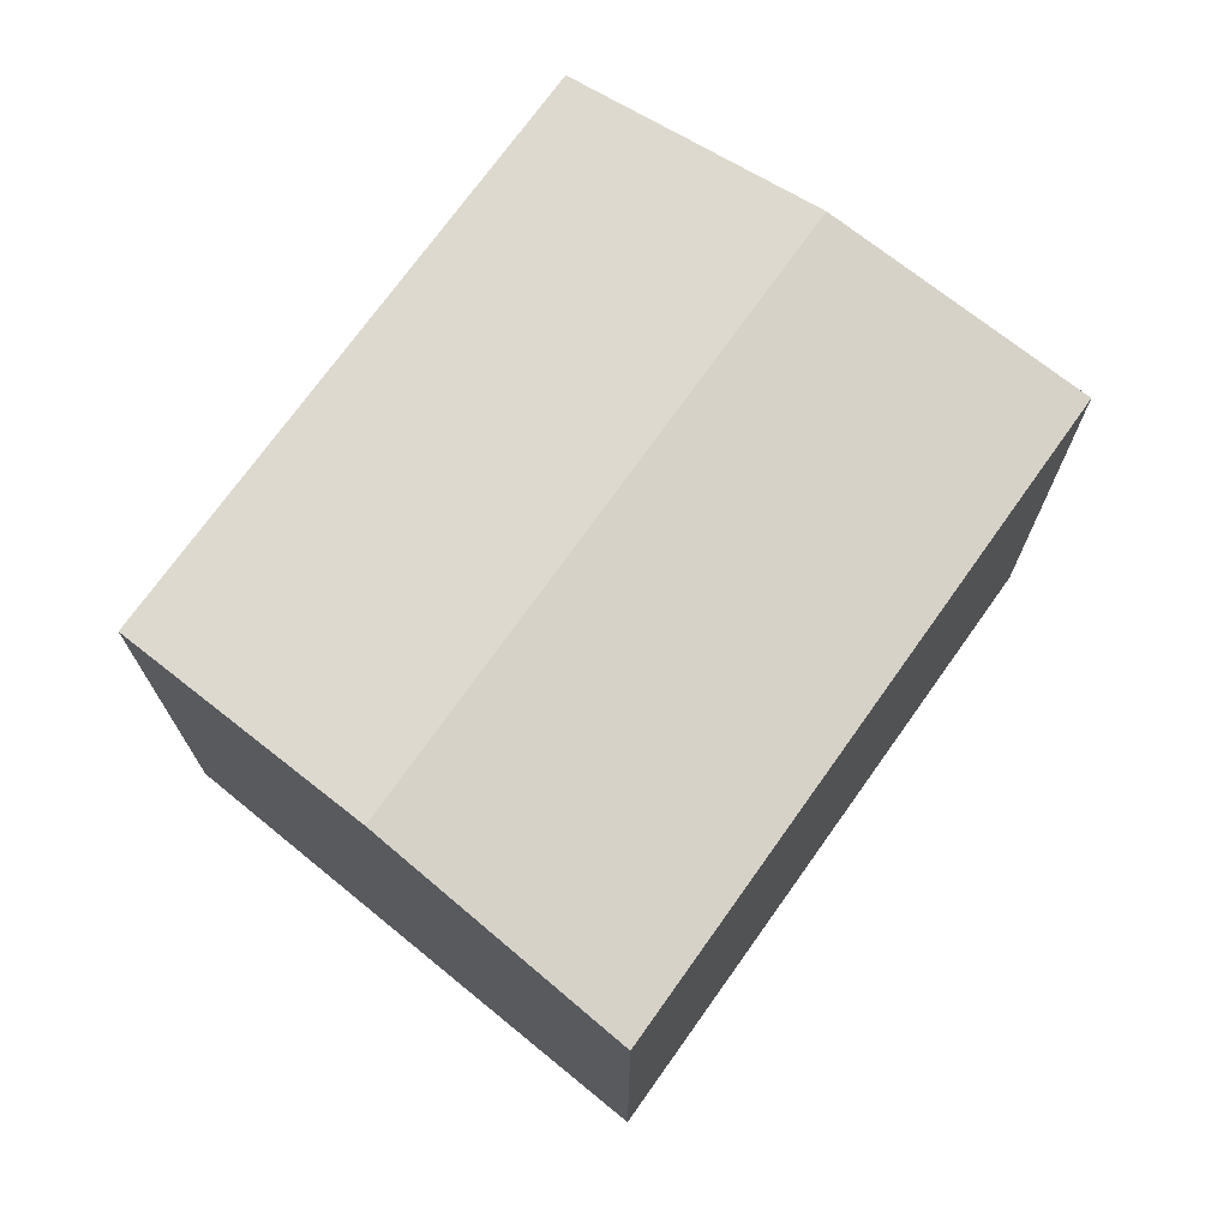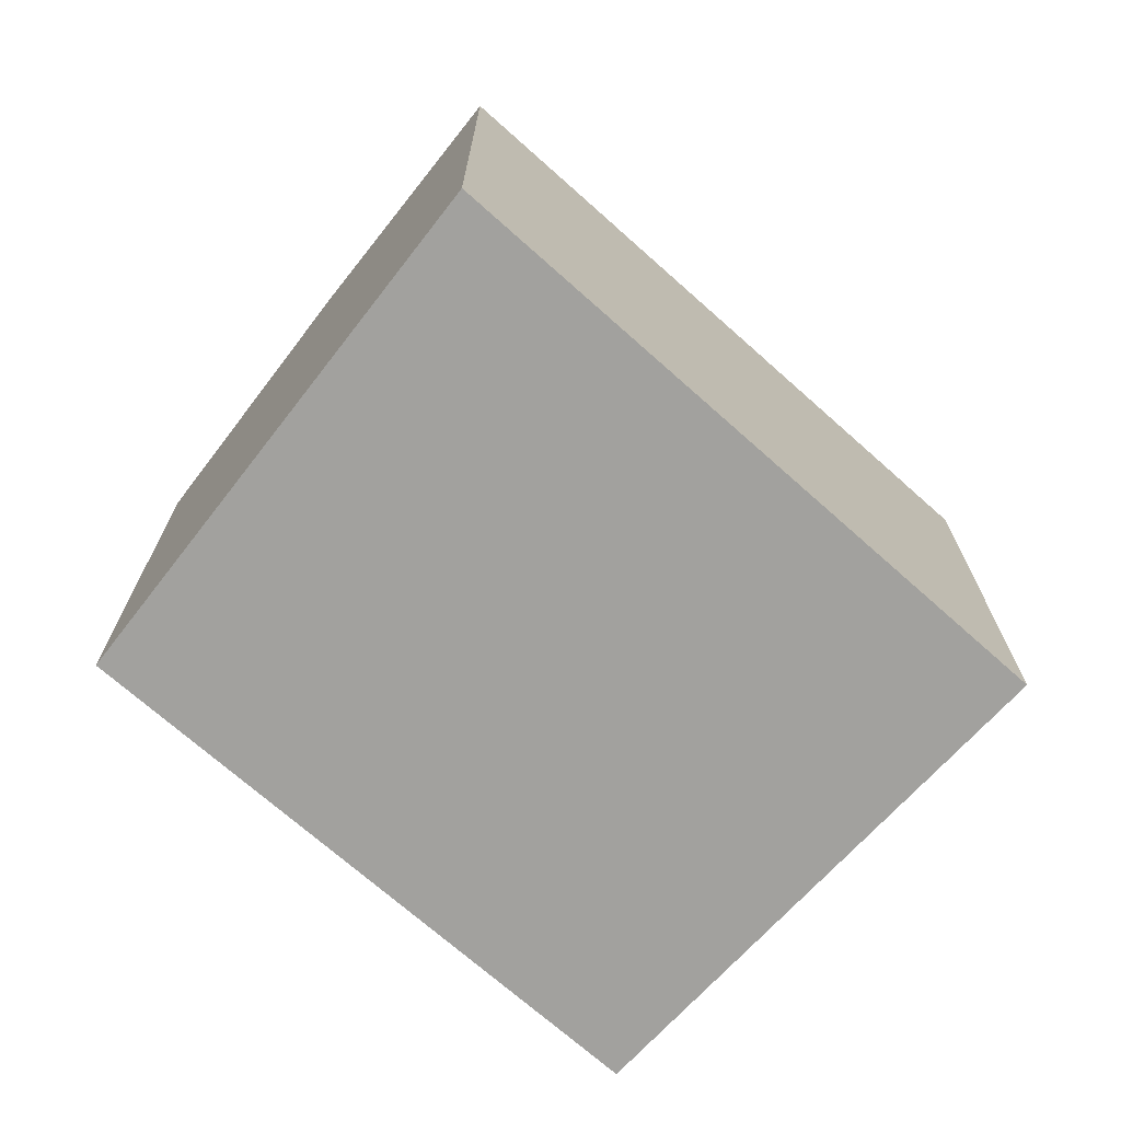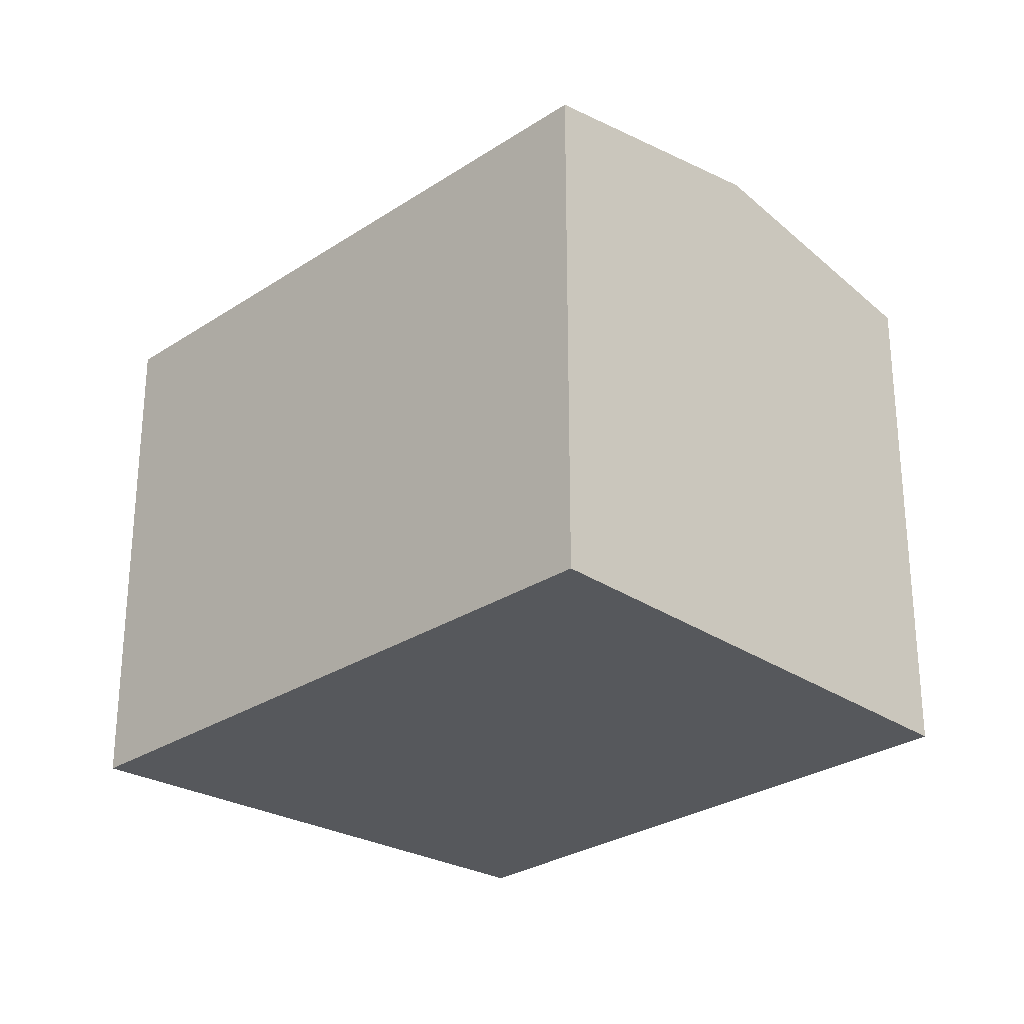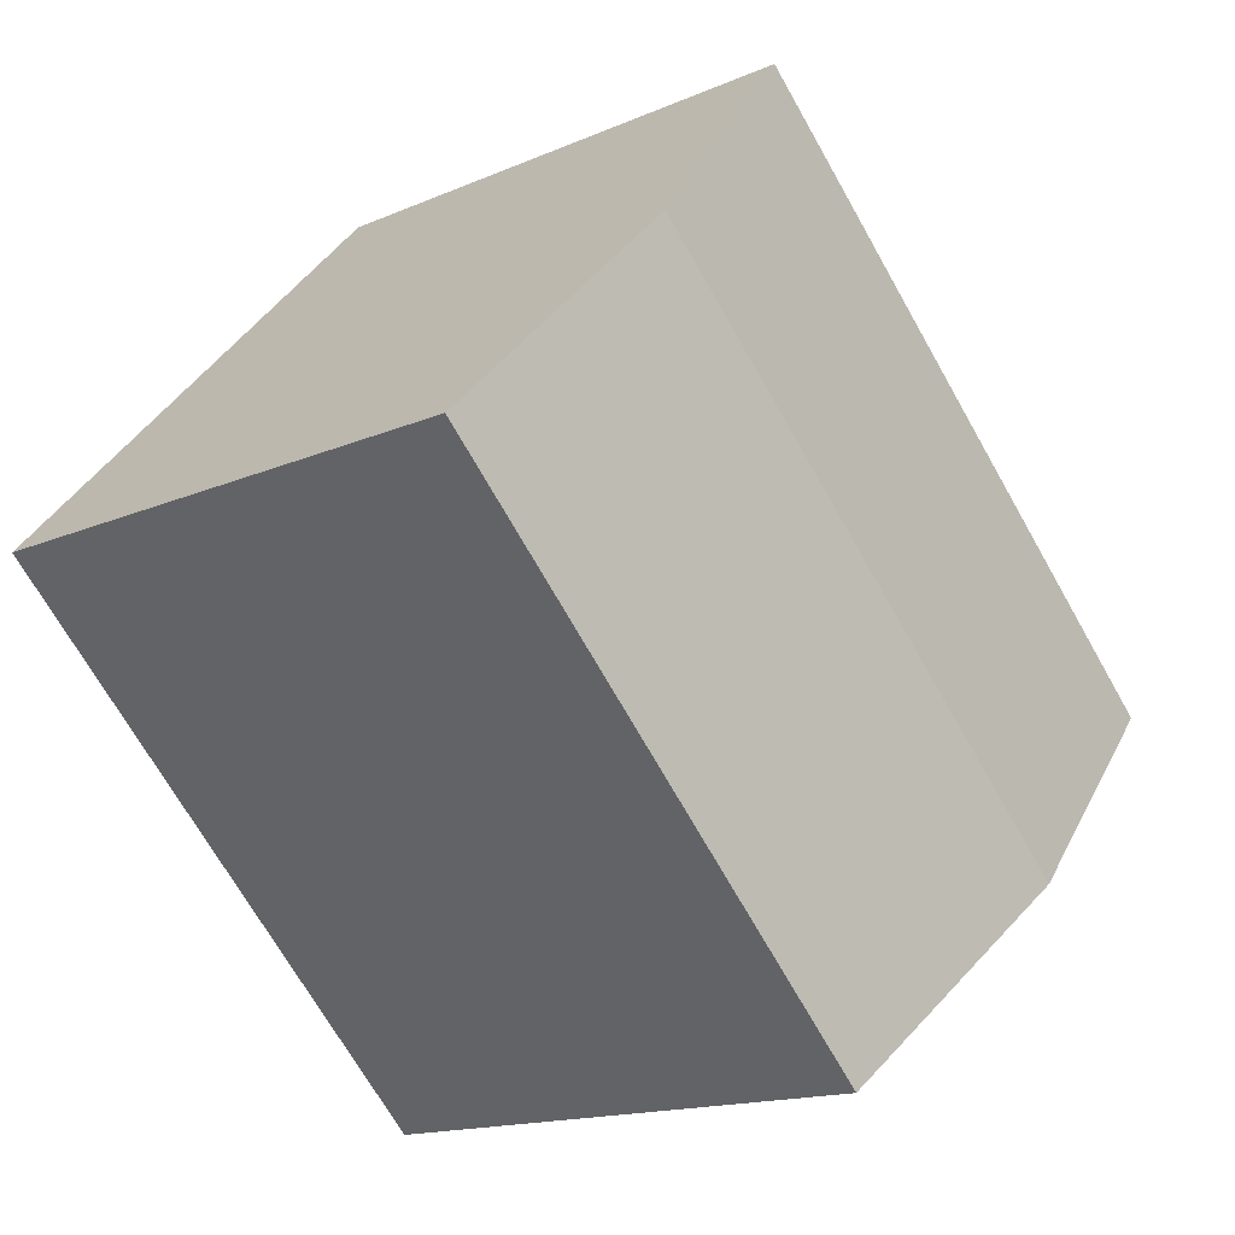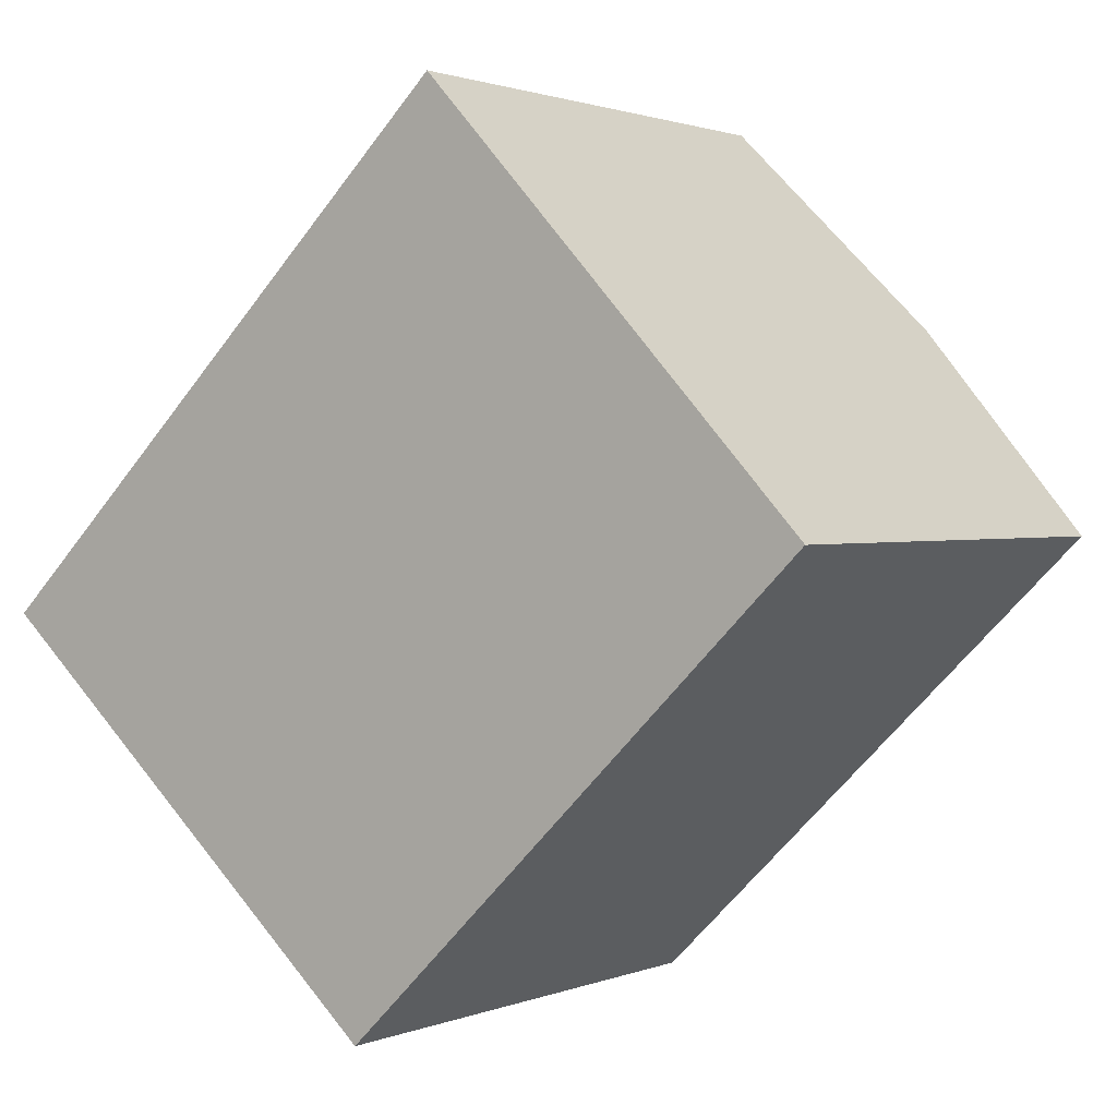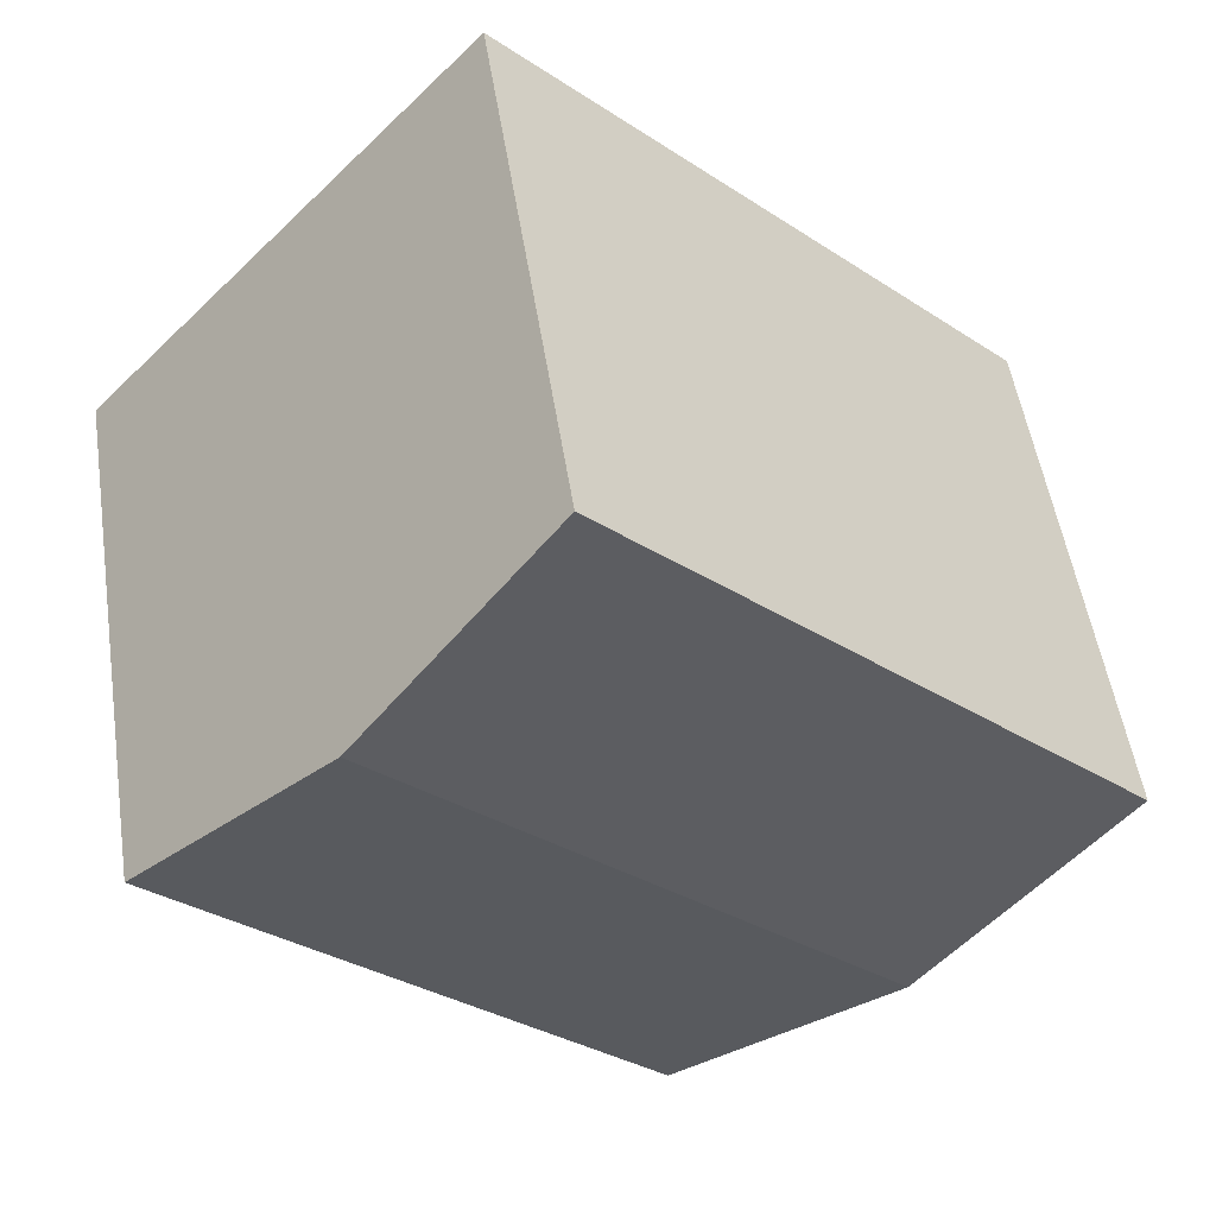
<metadata>
{"format":"obj","ext":"obj","renderer":"f3d","projection":"perspective","resolution":1024,"background":"white","views":[{"elev":73.4,"azim":-98.7,"up":"+Y"},{"elev":-72.1,"azim":-85.8,"up":"+Y"},{"elev":-27.8,"azim":1.0,"up":"+Y"},{"elev":-15.1,"azim":133.1,"up":"+Z"},{"elev":1.4,"azim":35.1,"up":"+Z"},{"elev":52.1,"azim":171.3,"up":"+Z"}]}
</metadata>
<code>
v  5.064 13.9 -4.564
v  16.21 13.76 7.458
v  16.81 13.9 6.813
v  12.19 12.79 11.8
v  11.8 12.79 11.43
v  0 12.79 7.832e-16
v  21.39 12.8 1.868
v  19.46 12.8 -0.031
v  10.17 12.78 -9.167
v  0 0 0
v  11.8 -7e-16 11.43
v  12.19 -7.227e-16 11.8
v  16.21 -4.567e-16 7.458
v  21.39 -1.144e-16 1.868
v  16.81 -4.172e-16 6.813
v  5.064 2.795e-16 -4.564
v  10.17 5.613e-16 -9.167
v  19.46 1.898e-18 -0.031
g defaultobject
f 1 2 3
f 2 1 4
f 4 1 5
f 5 1 6
f 7 1 3
f 1 7 8
f 1 8 9
f 10 5 6
f 5 10 11
f 5 11 4
f 4 11 12
f 12 2 4
f 2 12 3
f 3 12 7
f 7 12 13
f 7 13 14
f 14 13 15
f 1 10 6
f 10 1 9
f 10 9 16
f 16 9 17
f 14 8 7
f 8 14 9
f 9 14 17
f 17 14 18
f 11 13 12
f 13 11 10
f 13 10 15
f 15 10 14
f 14 10 18
f 18 10 16
f 18 16 17

</code>
